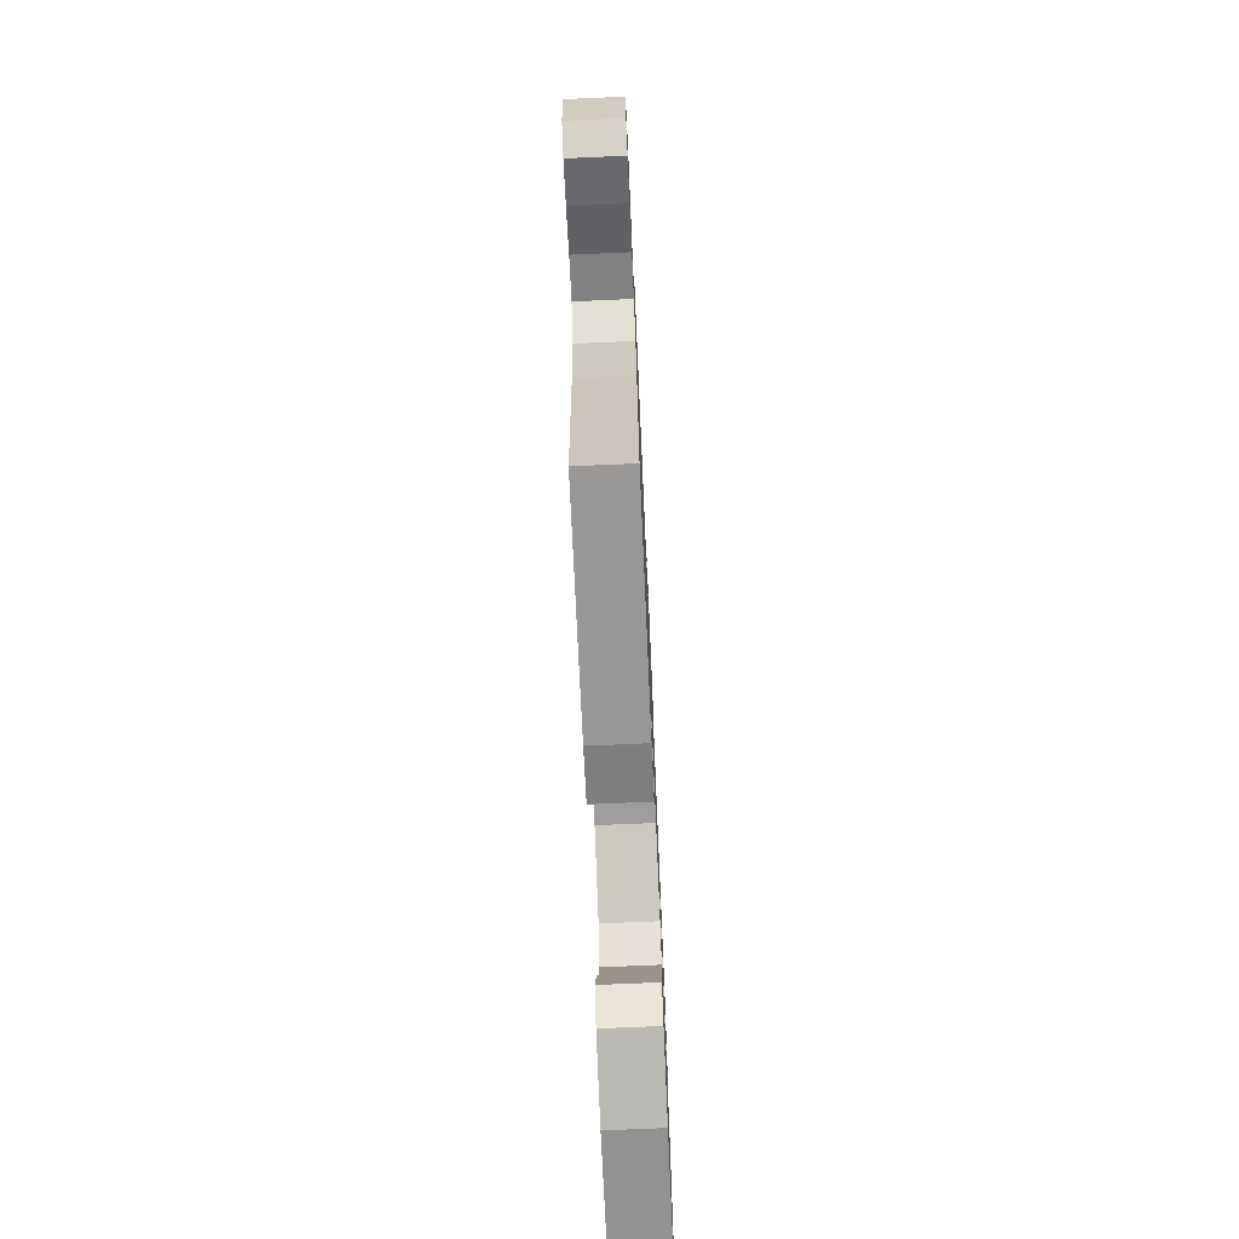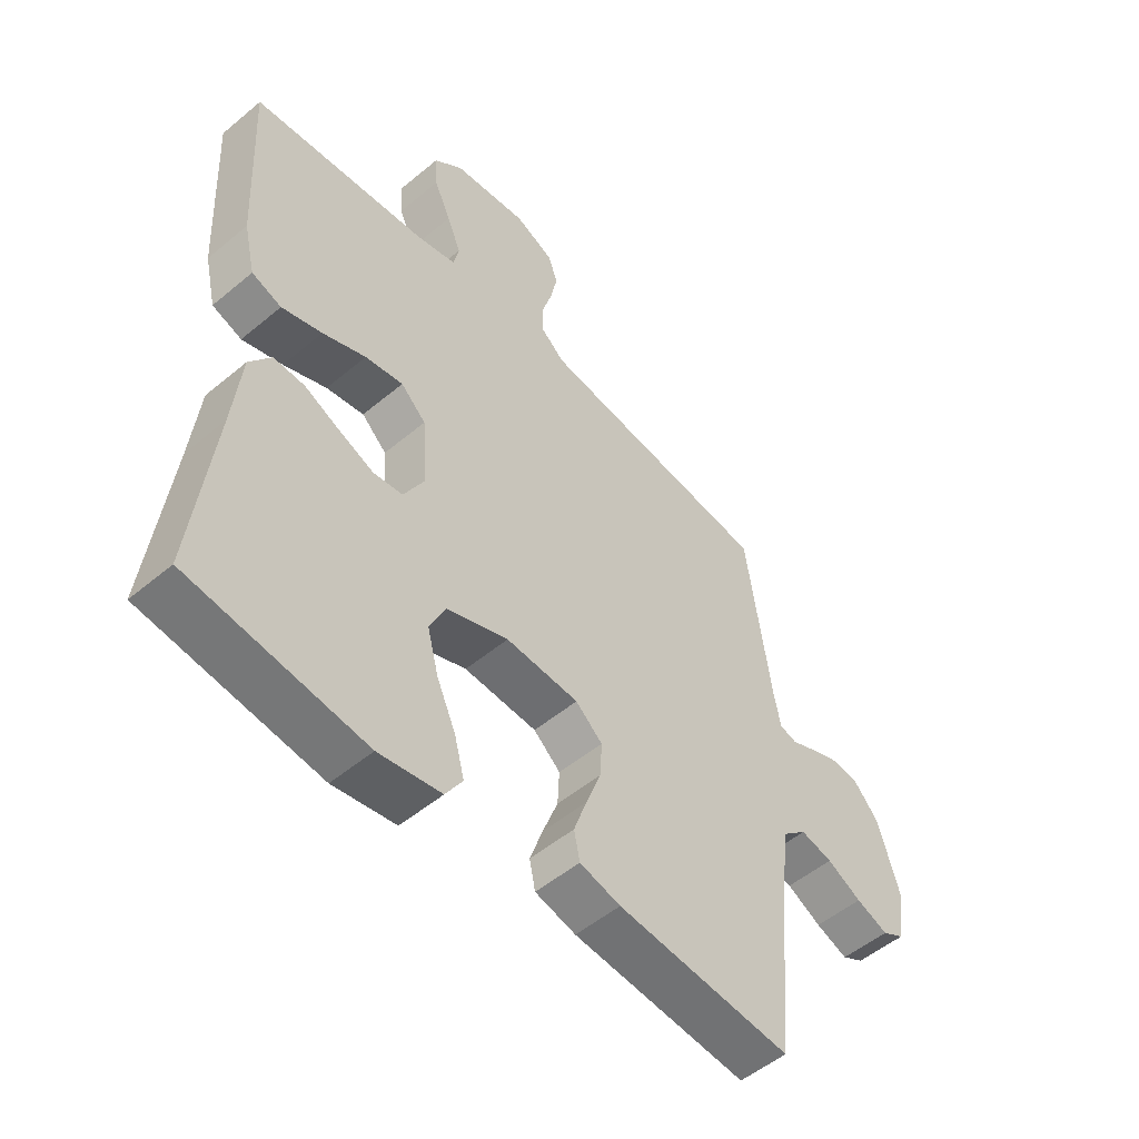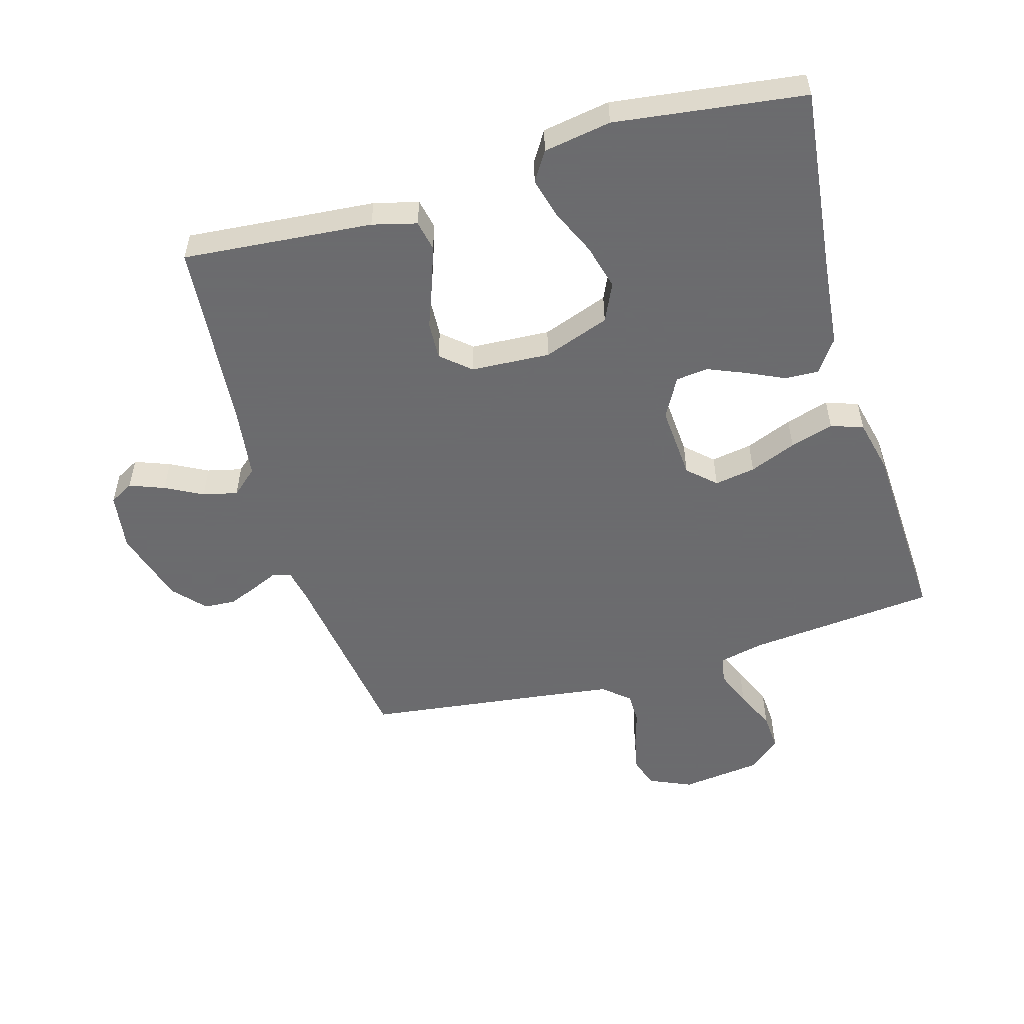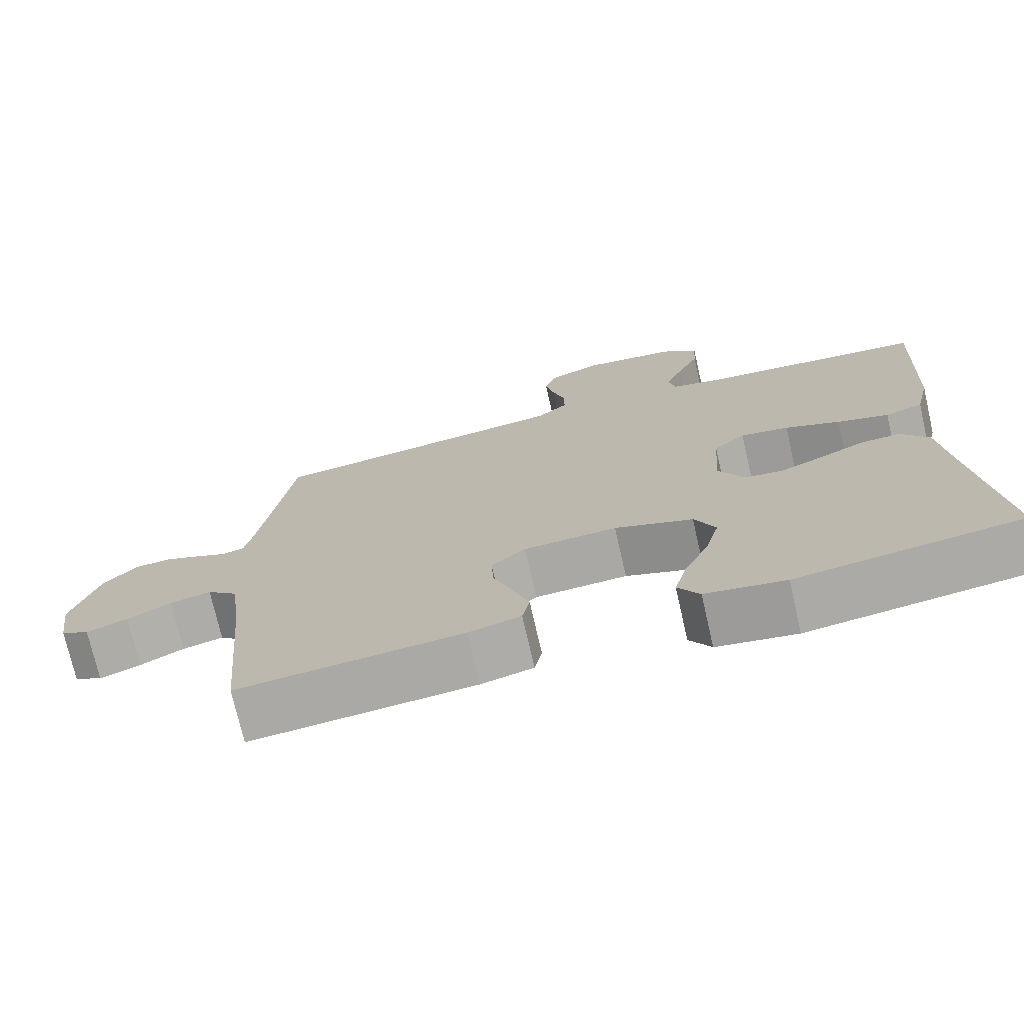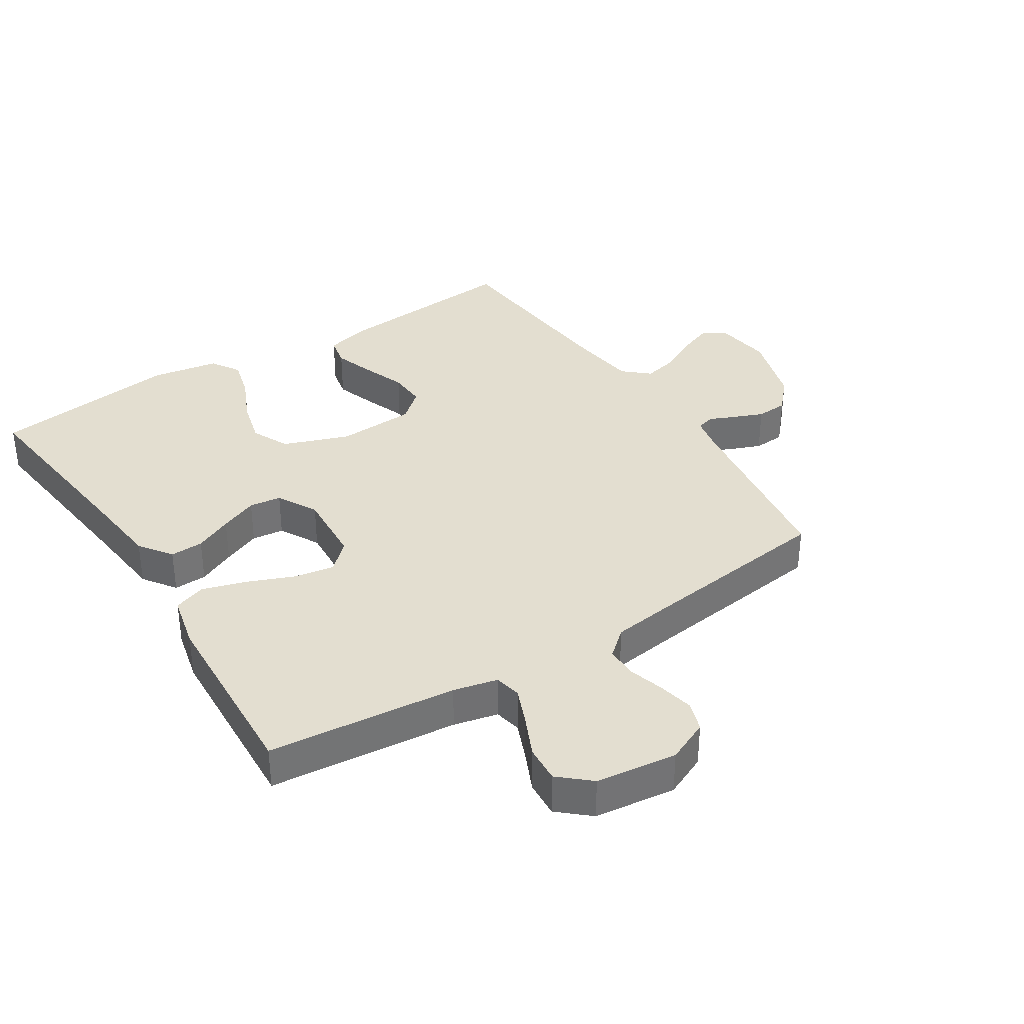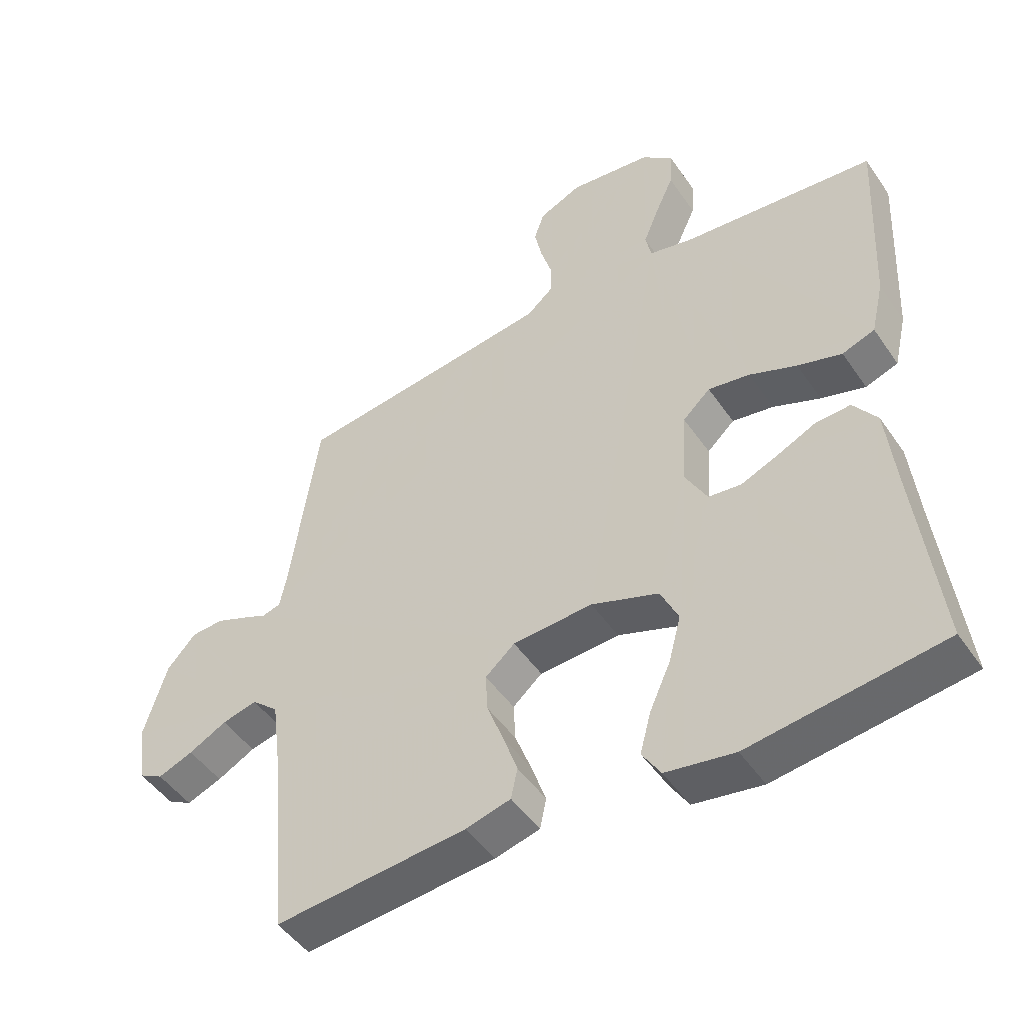
<metadata>
{"format":"obj","ext":"obj","renderer":"f3d","projection":"perspective","resolution":1024,"background":"white","views":[{"elev":-73.6,"azim":92.5,"up":"+Z"},{"elev":-52.2,"azim":-48.0,"up":"+Z"},{"elev":-53.5,"azim":-163.9,"up":"+Y"},{"elev":-73.9,"azim":-167.1,"up":"+Z"},{"elev":35.8,"azim":-32.5,"up":"+Y"},{"elev":-48.2,"azim":-147.1,"up":"+Z"}]}
</metadata>
<code>
v 0.5 0.07 -0.5
v 0.2 0.07 -0.474
v 0.13 0.07 -0.456
v 0.12 0.07 -0.408
v 0.142 0.07 -0.344
v 0.168 0.07 -0.275
v 0.171 0.07 -0.215
v 0.125 0.07 -0.175
v 0 0.07 -0.168
v -0.105 0.07 -0.206
v -0.133 0.07 -0.266
v -0.114 0.07 -0.338
v -0.081 0.07 -0.411
v -0.064 0.07 -0.475
v -0.093 0.07 -0.521
v -0.2 0.07 -0.539
v -0.5 0.07 -0.5
v -0.465 0.07 -0.2
v -0.451 0.07 -0.067
v -0.414 0.07 -0.015
v -0.361 0.07 -0.017
v -0.301 0.07 -0.045
v -0.241 0.07 -0.07
v -0.19 0.07 -0.064
v -0.155 0.07 0
v -0.163 0.07 0.118
v -0.206 0.07 0.158
v -0.271 0.07 0.147
v -0.345 0.07 0.117
v -0.414 0.07 0.096
v -0.465 0.07 0.114
v -0.485 0.07 0.2
v -0.5 0.07 0.5
v -0.2 0.07 0.529
v -0.13 0.07 0.545
v -0.121 0.07 0.588
v -0.145 0.07 0.647
v -0.174 0.07 0.711
v -0.178 0.07 0.77
v -0.129 0.07 0.813
v 0 0.07 0.829
v 0.067 0.07 0.799
v 0.083 0.07 0.752
v 0.071 0.07 0.695
v 0.054 0.07 0.638
v 0.054 0.07 0.588
v 0.096 0.07 0.552
v 0.2 0.07 0.538
v 0.5 0.07 0.5
v 0.543 0.07 0.2
v 0.554 0.07 0.144
v 0.583 0.07 0.136
v 0.624 0.07 0.154
v 0.671 0.07 0.173
v 0.721 0.07 0.17
v 0.766 0.07 0.12
v 0.802 0.07 0
v 0.789 0.07 -0.092
v 0.751 0.07 -0.113
v 0.696 0.07 -0.092
v 0.637 0.07 -0.061
v 0.582 0.07 -0.048
v 0.541 0.07 -0.084
v 0.526 0.07 -0.2
v 0.5 0 -0.5
v 0.2 0 -0.474
v 0.13 0 -0.456
v 0.12 0 -0.408
v 0.142 0 -0.344
v 0.168 0 -0.275
v 0.171 0 -0.215
v 0.125 0 -0.175
v 0 0 -0.168
v -0.105 0 -0.206
v -0.133 0 -0.266
v -0.114 0 -0.338
v -0.081 0 -0.411
v -0.064 0 -0.475
v -0.093 0 -0.521
v -0.2 0 -0.539
v -0.5 0 -0.5
v -0.465 0 -0.2
v -0.451 0 -0.067
v -0.414 0 -0.015
v -0.361 0 -0.017
v -0.301 0 -0.045
v -0.241 0 -0.07
v -0.19 0 -0.064
v -0.155 0 0
v -0.163 0 0.118
v -0.206 0 0.158
v -0.271 0 0.147
v -0.345 0 0.117
v -0.414 0 0.096
v -0.465 0 0.114
v -0.485 0 0.2
v -0.5 0 0.5
v -0.2 0 0.529
v -0.13 0 0.545
v -0.121 0 0.588
v -0.145 0 0.647
v -0.174 0 0.711
v -0.178 0 0.77
v -0.129 0 0.813
v 0 0 0.829
v 0.067 0 0.799
v 0.083 0 0.752
v 0.071 0 0.695
v 0.054 0 0.638
v 0.054 0 0.588
v 0.096 0 0.552
v 0.2 0 0.538
v 0.5 0 0.5
v 0.543 0 0.2
v 0.554 0 0.144
v 0.583 0 0.136
v 0.624 0 0.154
v 0.671 0 0.173
v 0.721 0 0.17
v 0.766 0 0.12
v 0.802 0 0
v 0.789 0 -0.092
v 0.751 0 -0.113
v 0.696 0 -0.092
v 0.637 0 -0.061
v 0.582 0 -0.048
v 0.541 0 -0.084
v 0.526 0 -0.2
f 58 59 60 61
f 58 61 62
f 57 58 62
f 56 57 62
f 55 56 62 63
f 52 53 54 55
f 48 49 50
f 47 48 50 51
f 46 47 51
f 42 43 44 45
f 40 41 42 45
f 40 45 46
f 37 38 39 40
f 36 37 40 46
f 35 36 46 51
f 31 32 33 34
f 28 29 30 31
f 28 31 34 35
f 19 20 21 22
f 18 19 22 23
f 17 18 23 24
f 15 16 17 24
f 12 13 14 15
f 11 12 15 24
f 3 4 5 6
f 1 2 3 6
f 64 1 6 7
f 63 64 7 8
f 52 55 63 8
f 51 52 8 9
f 35 51 9 10
f 27 28 35
f 26 27 35
f 25 26 35 10
f 10 11 24 25
f 125 124 123 122
f 126 125 122
f 126 122 121
f 126 121 120
f 127 126 120 119
f 119 118 117 116
f 114 113 112
f 115 114 112 111
f 115 111 110
f 109 108 107 106
f 109 106 105 104
f 110 109 104
f 104 103 102 101
f 110 104 101 100
f 115 110 100 99
f 98 97 96 95
f 95 94 93 92
f 99 98 95 92
f 86 85 84 83
f 87 86 83 82
f 88 87 82 81
f 88 81 80 79
f 79 78 77 76
f 88 79 76 75
f 70 69 68 67
f 70 67 66 65
f 71 70 65 128
f 72 71 128 127
f 72 127 119 116
f 73 72 116 115
f 74 73 115 99
f 99 92 91
f 99 91 90
f 74 99 90 89
f 89 88 75 74
f 1 65 66 2
f 2 66 67 3
f 3 67 68 4
f 4 68 69 5
f 5 69 70 6
f 6 70 71 7
f 7 71 72 8
f 8 72 73 9
f 9 73 74 10
f 10 74 75 11
f 11 75 76 12
f 12 76 77 13
f 13 77 78 14
f 14 78 79 15
f 15 79 80 16
f 16 80 81 17
f 17 81 82 18
f 18 82 83 19
f 19 83 84 20
f 20 84 85 21
f 21 85 86 22
f 22 86 87 23
f 23 87 88 24
f 24 88 89 25
f 25 89 90 26
f 26 90 91 27
f 27 91 92 28
f 28 92 93 29
f 29 93 94 30
f 30 94 95 31
f 31 95 96 32
f 32 96 97 33
f 33 97 98 34
f 34 98 99 35
f 35 99 100 36
f 36 100 101 37
f 37 101 102 38
f 38 102 103 39
f 39 103 104 40
f 40 104 105 41
f 41 105 106 42
f 42 106 107 43
f 43 107 108 44
f 44 108 109 45
f 45 109 110 46
f 46 110 111 47
f 47 111 112 48
f 48 112 113 49
f 49 113 114 50
f 50 114 115 51
f 51 115 116 52
f 52 116 117 53
f 53 117 118 54
f 54 118 119 55
f 55 119 120 56
f 56 120 121 57
f 57 121 122 58
f 58 122 123 59
f 59 123 124 60
f 60 124 125 61
f 61 125 126 62
f 62 126 127 63
f 63 127 128 64
f 64 128 65 1

</code>
